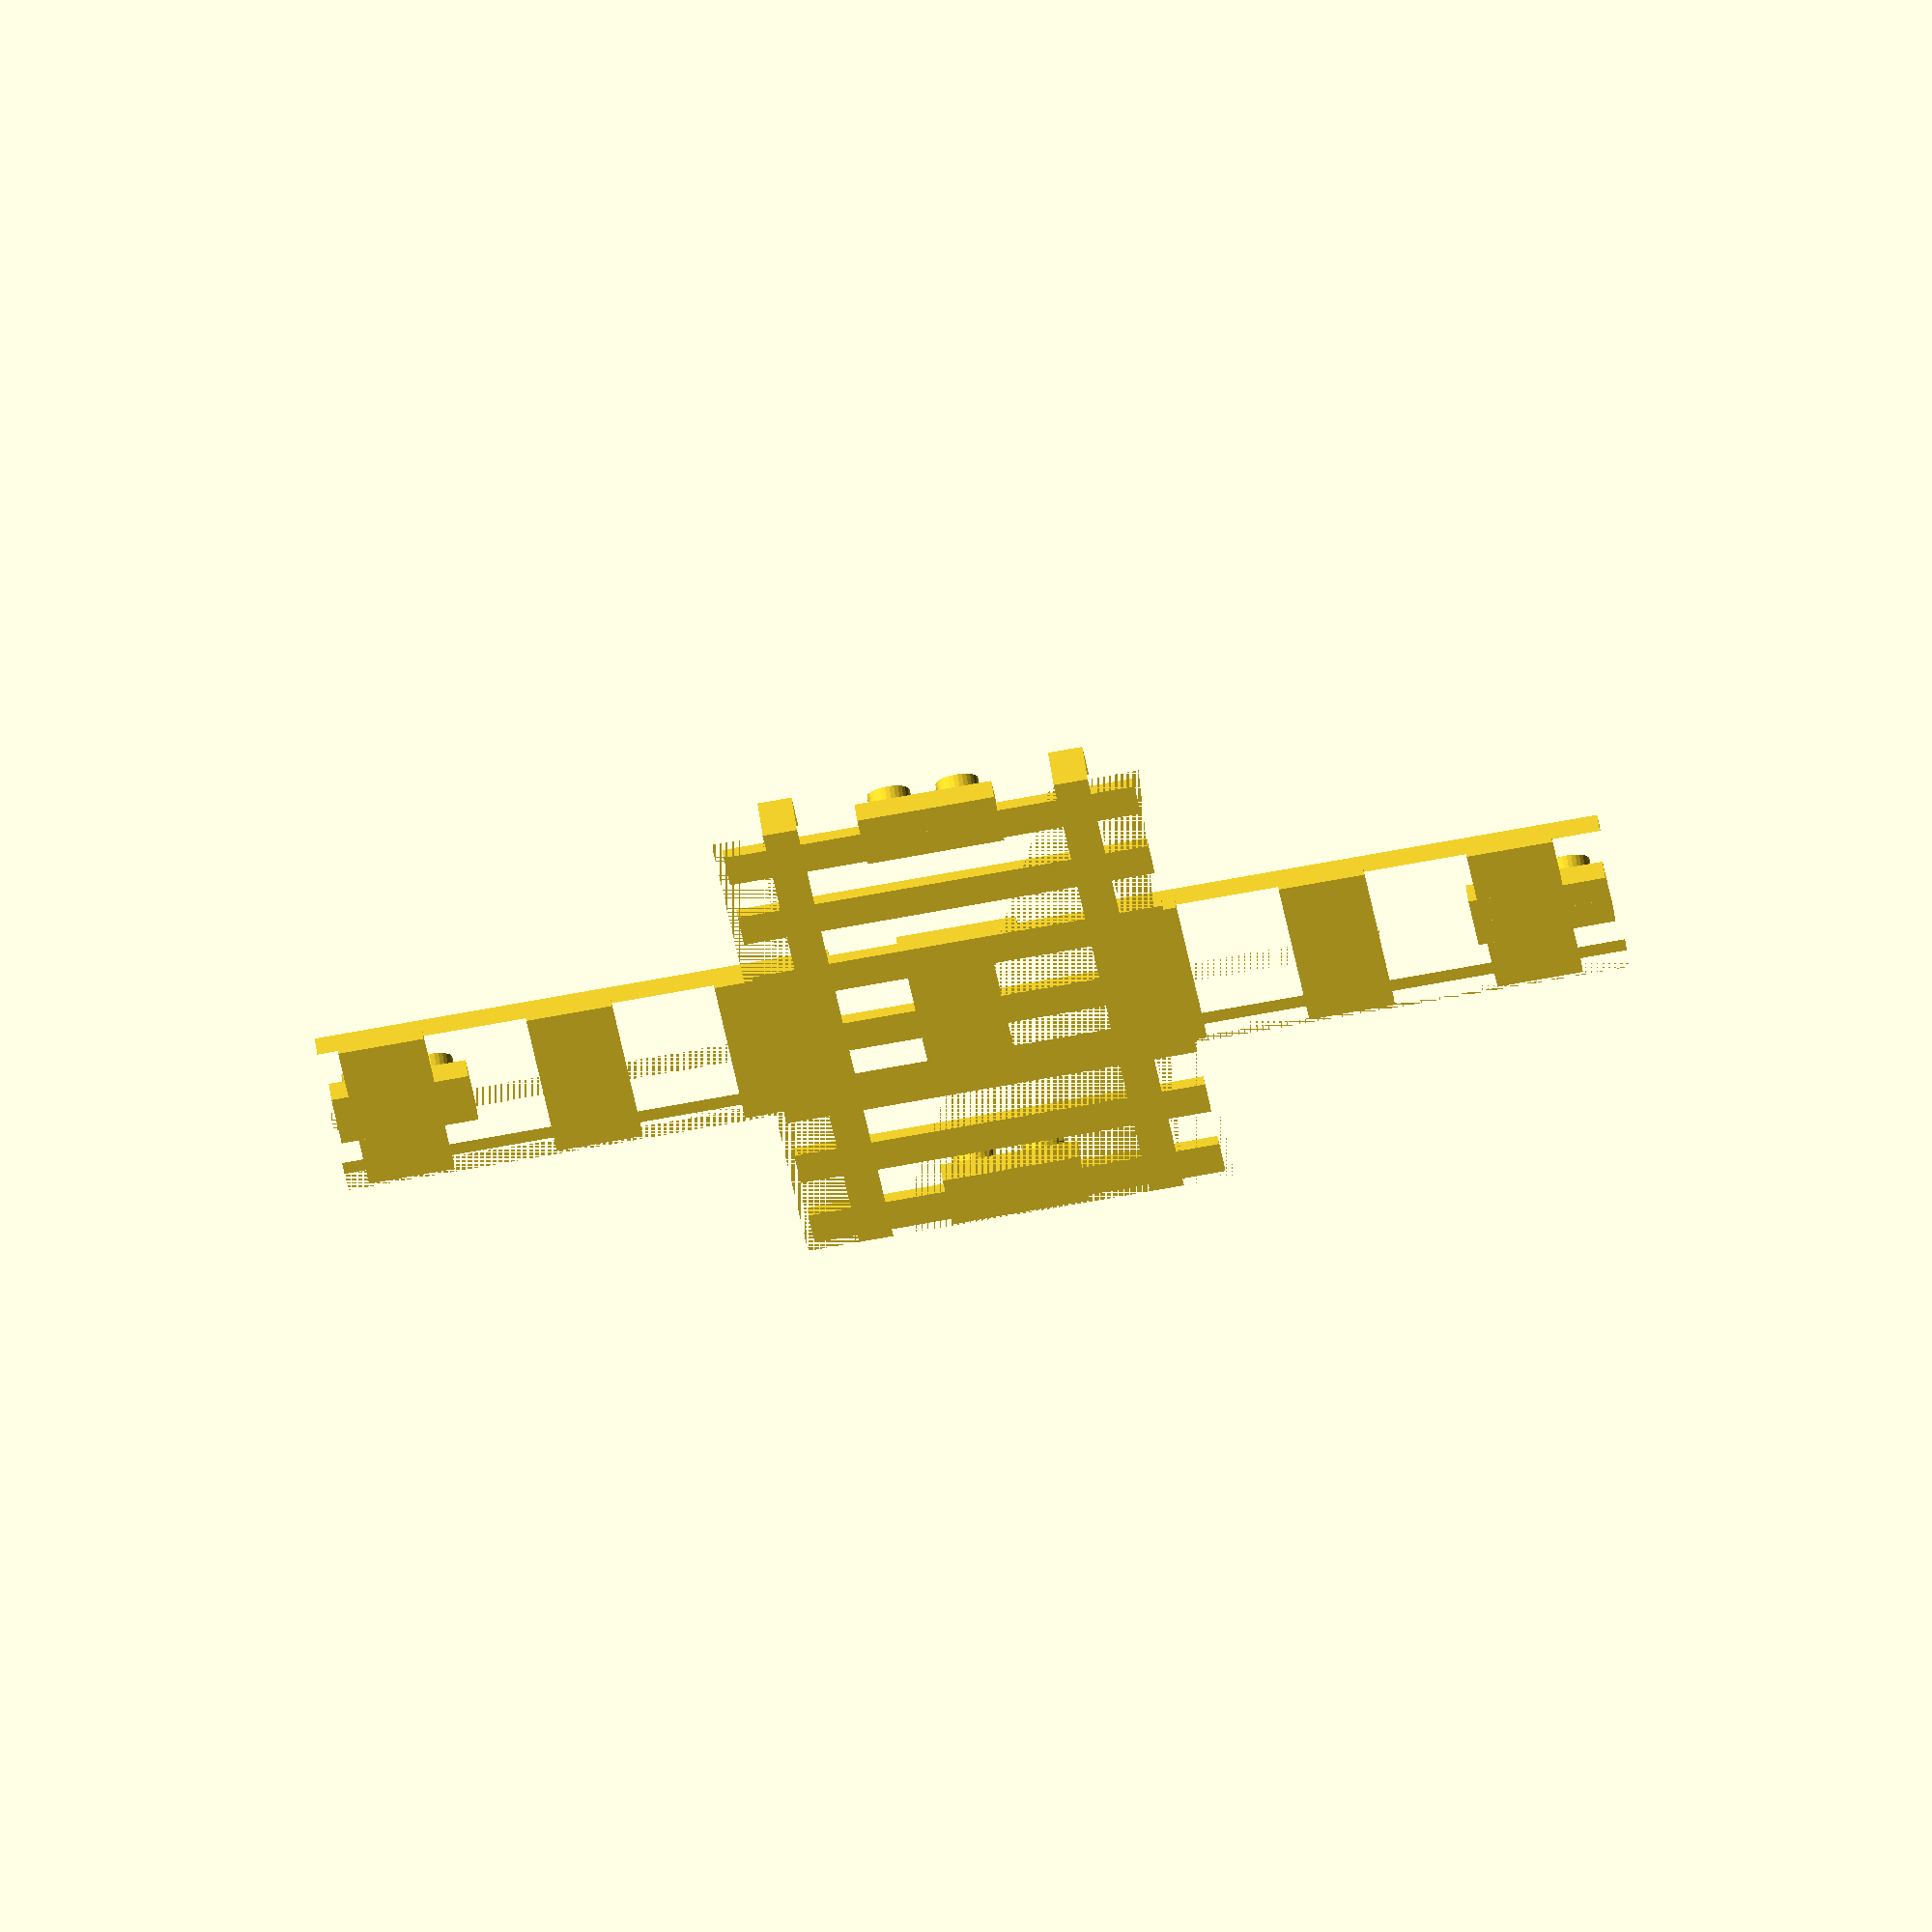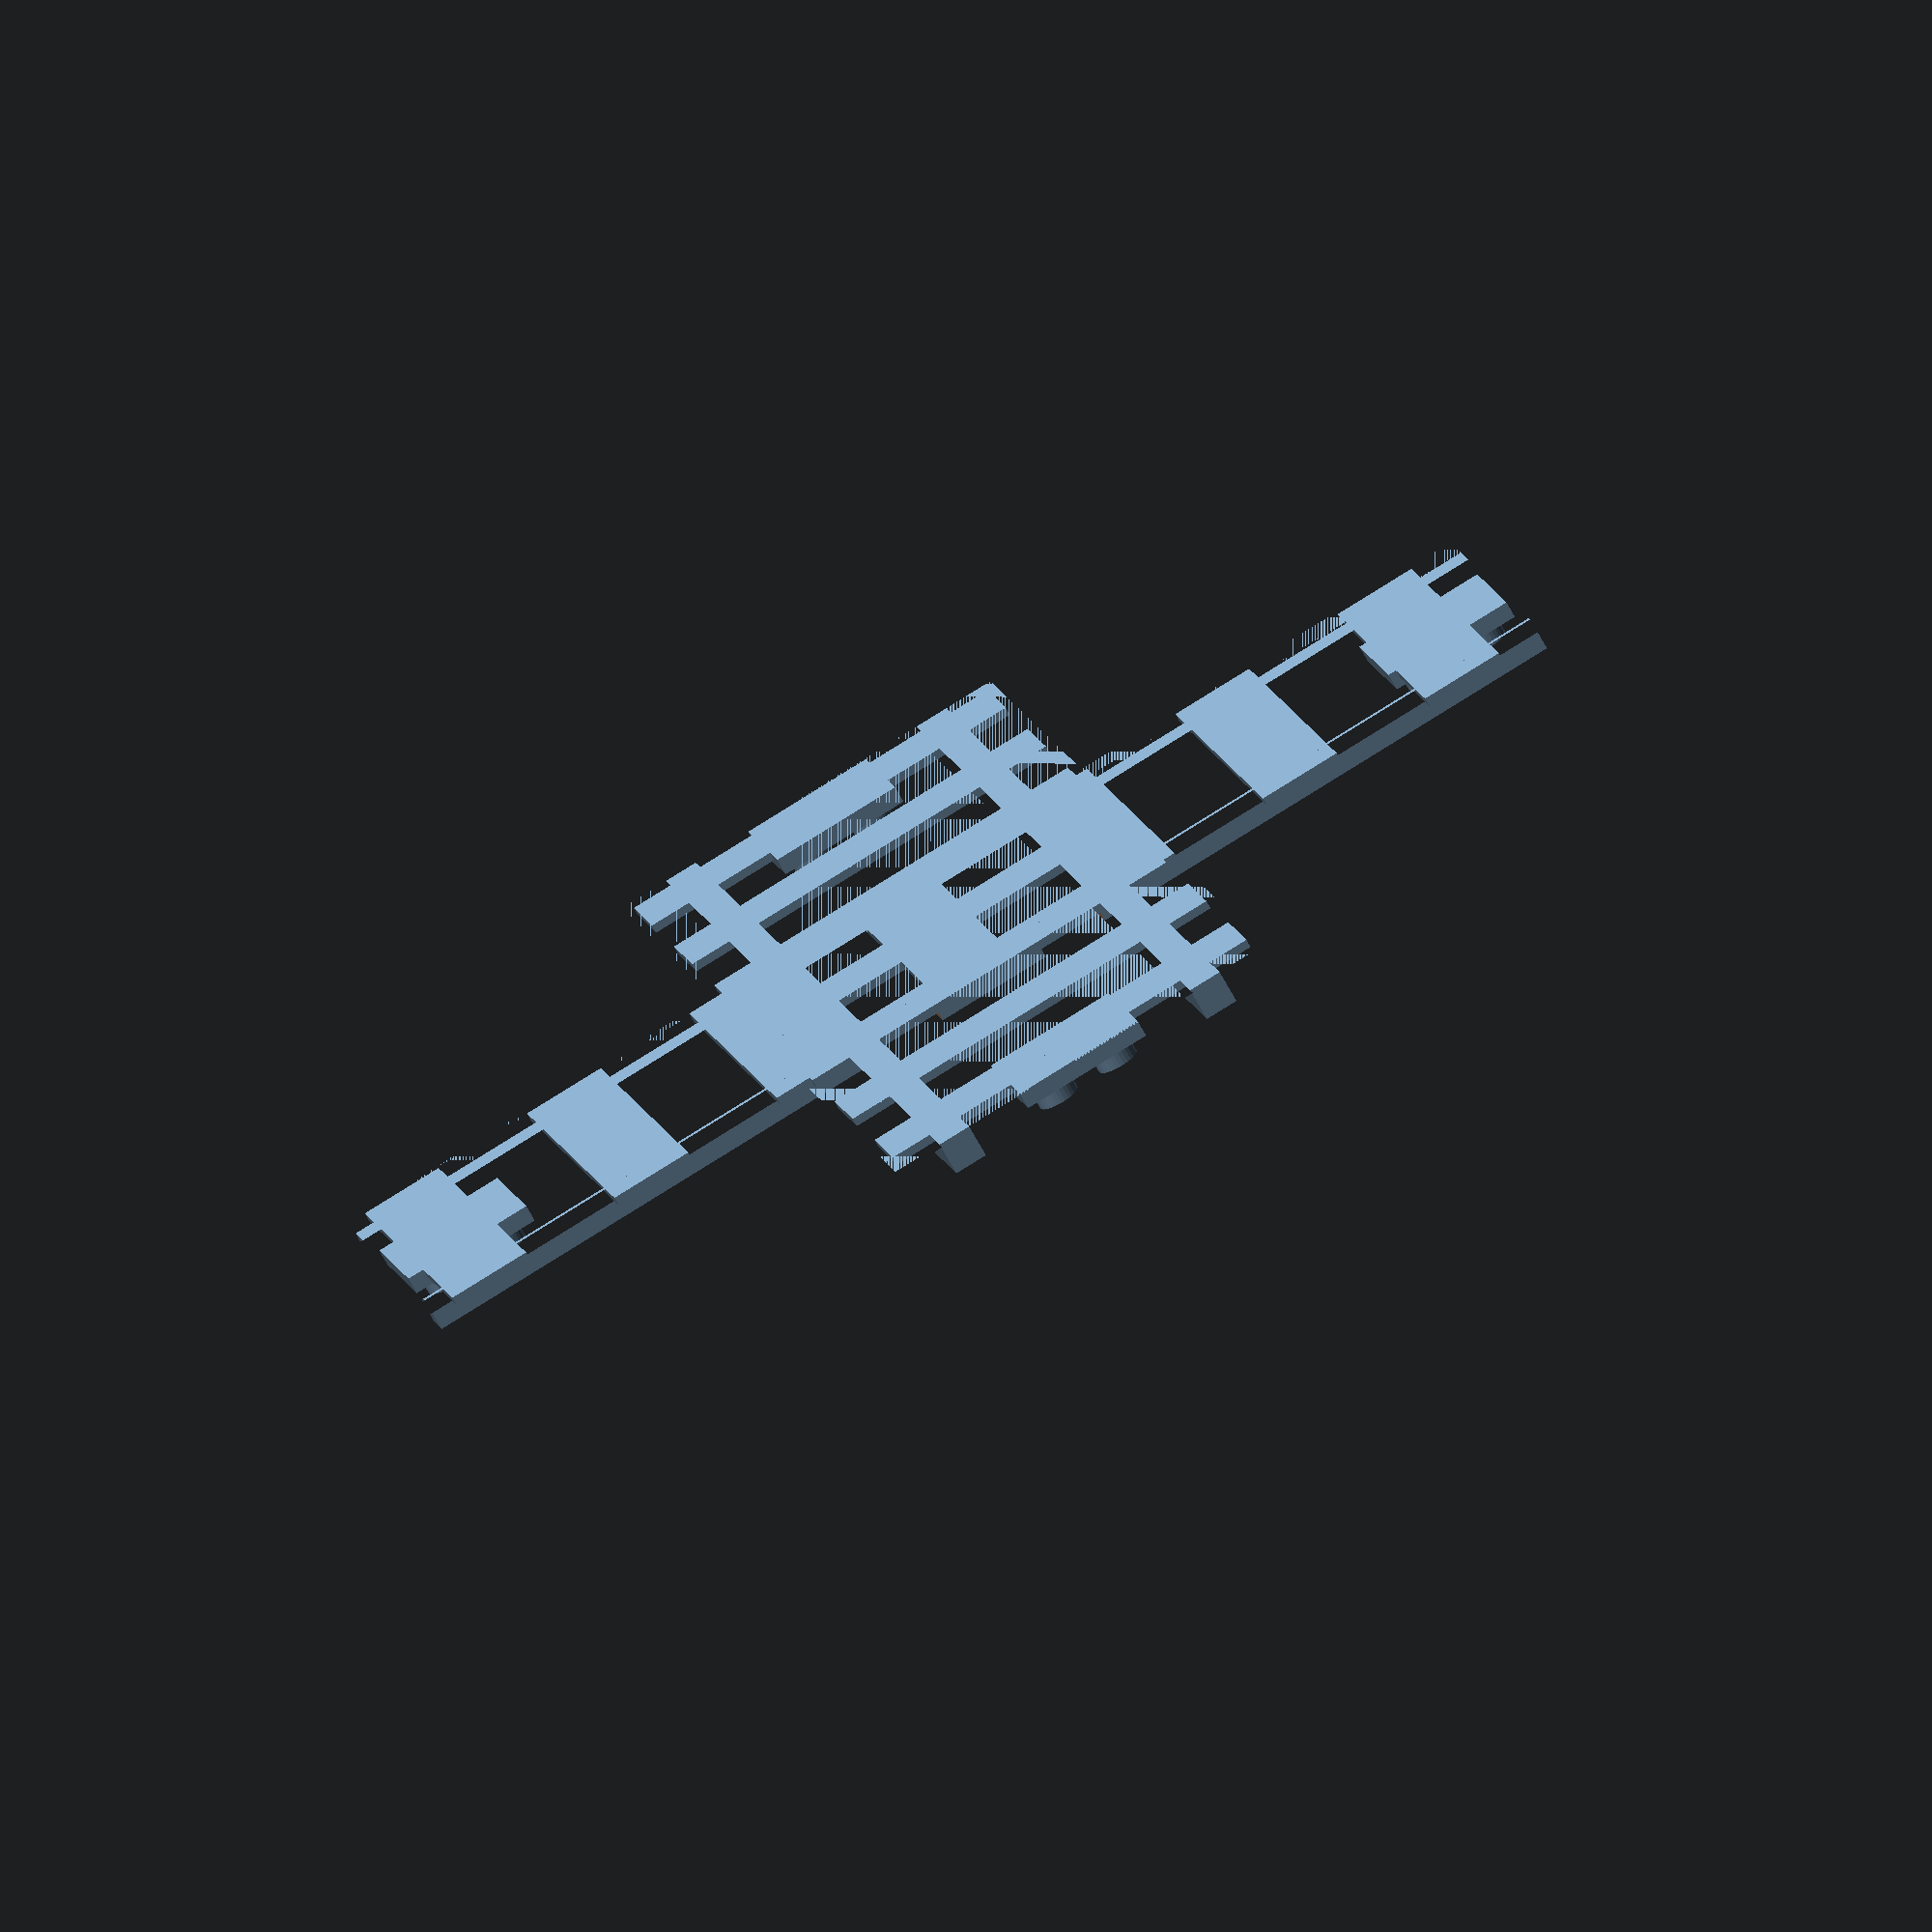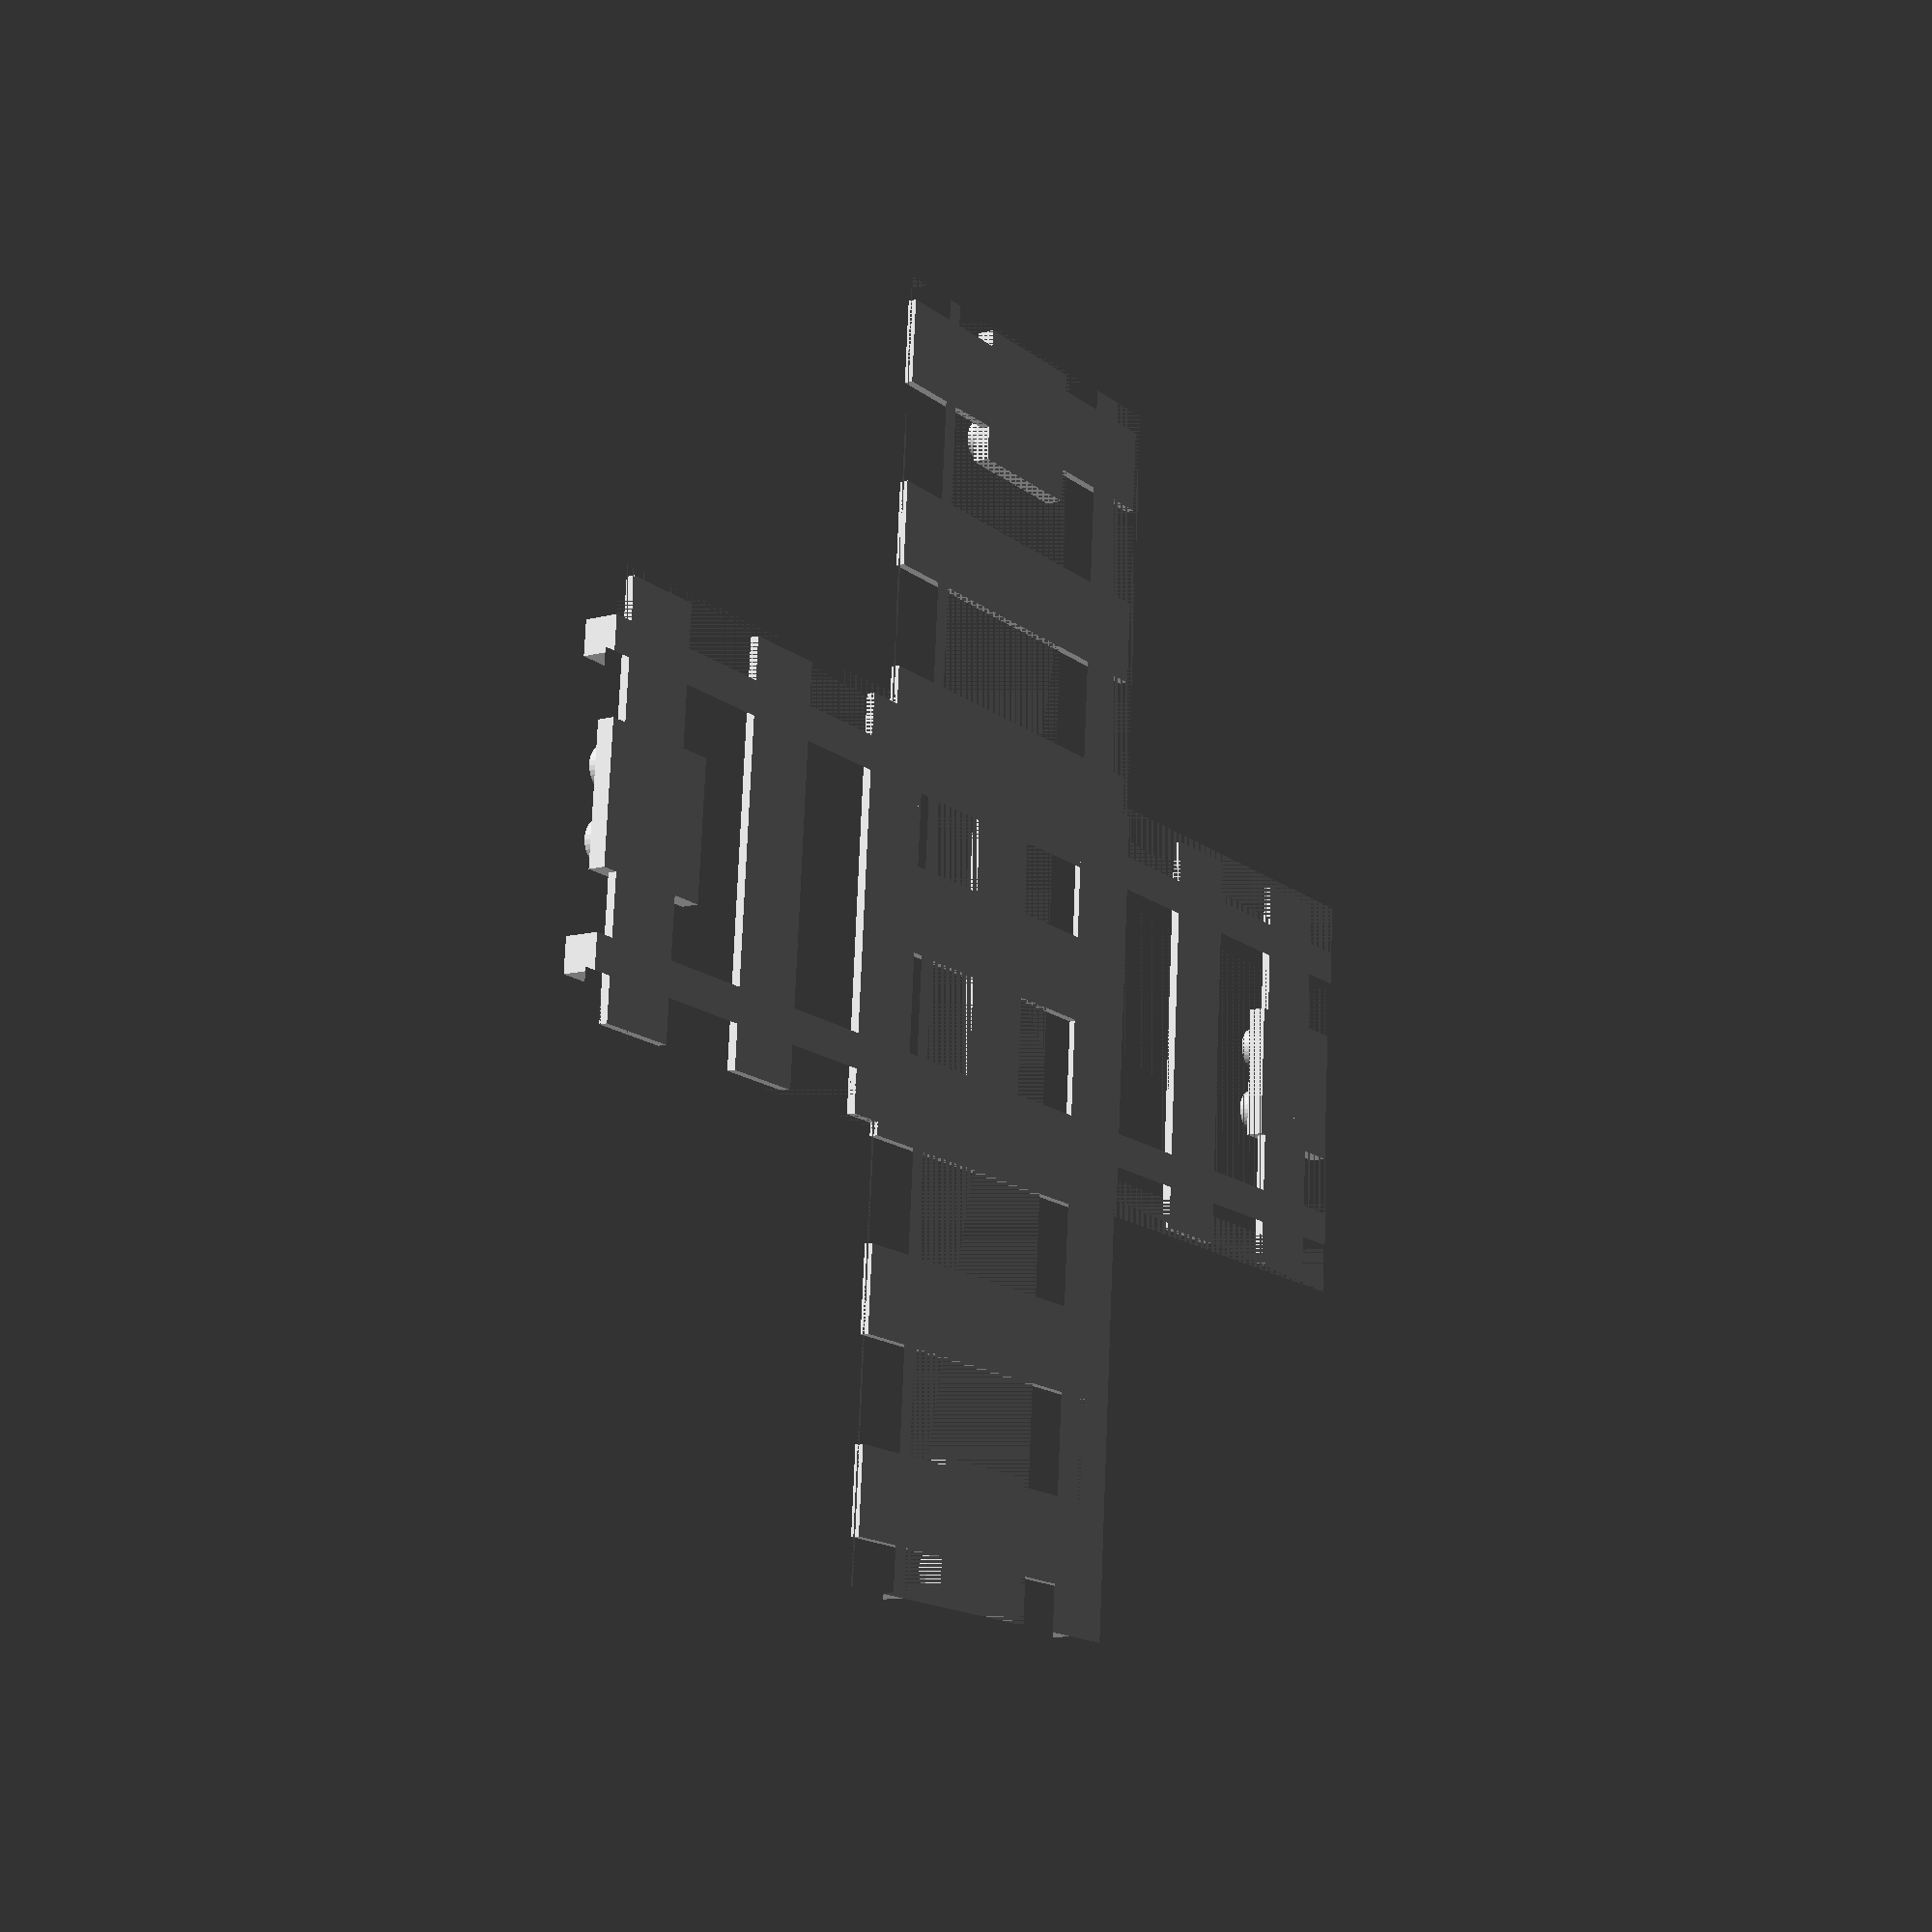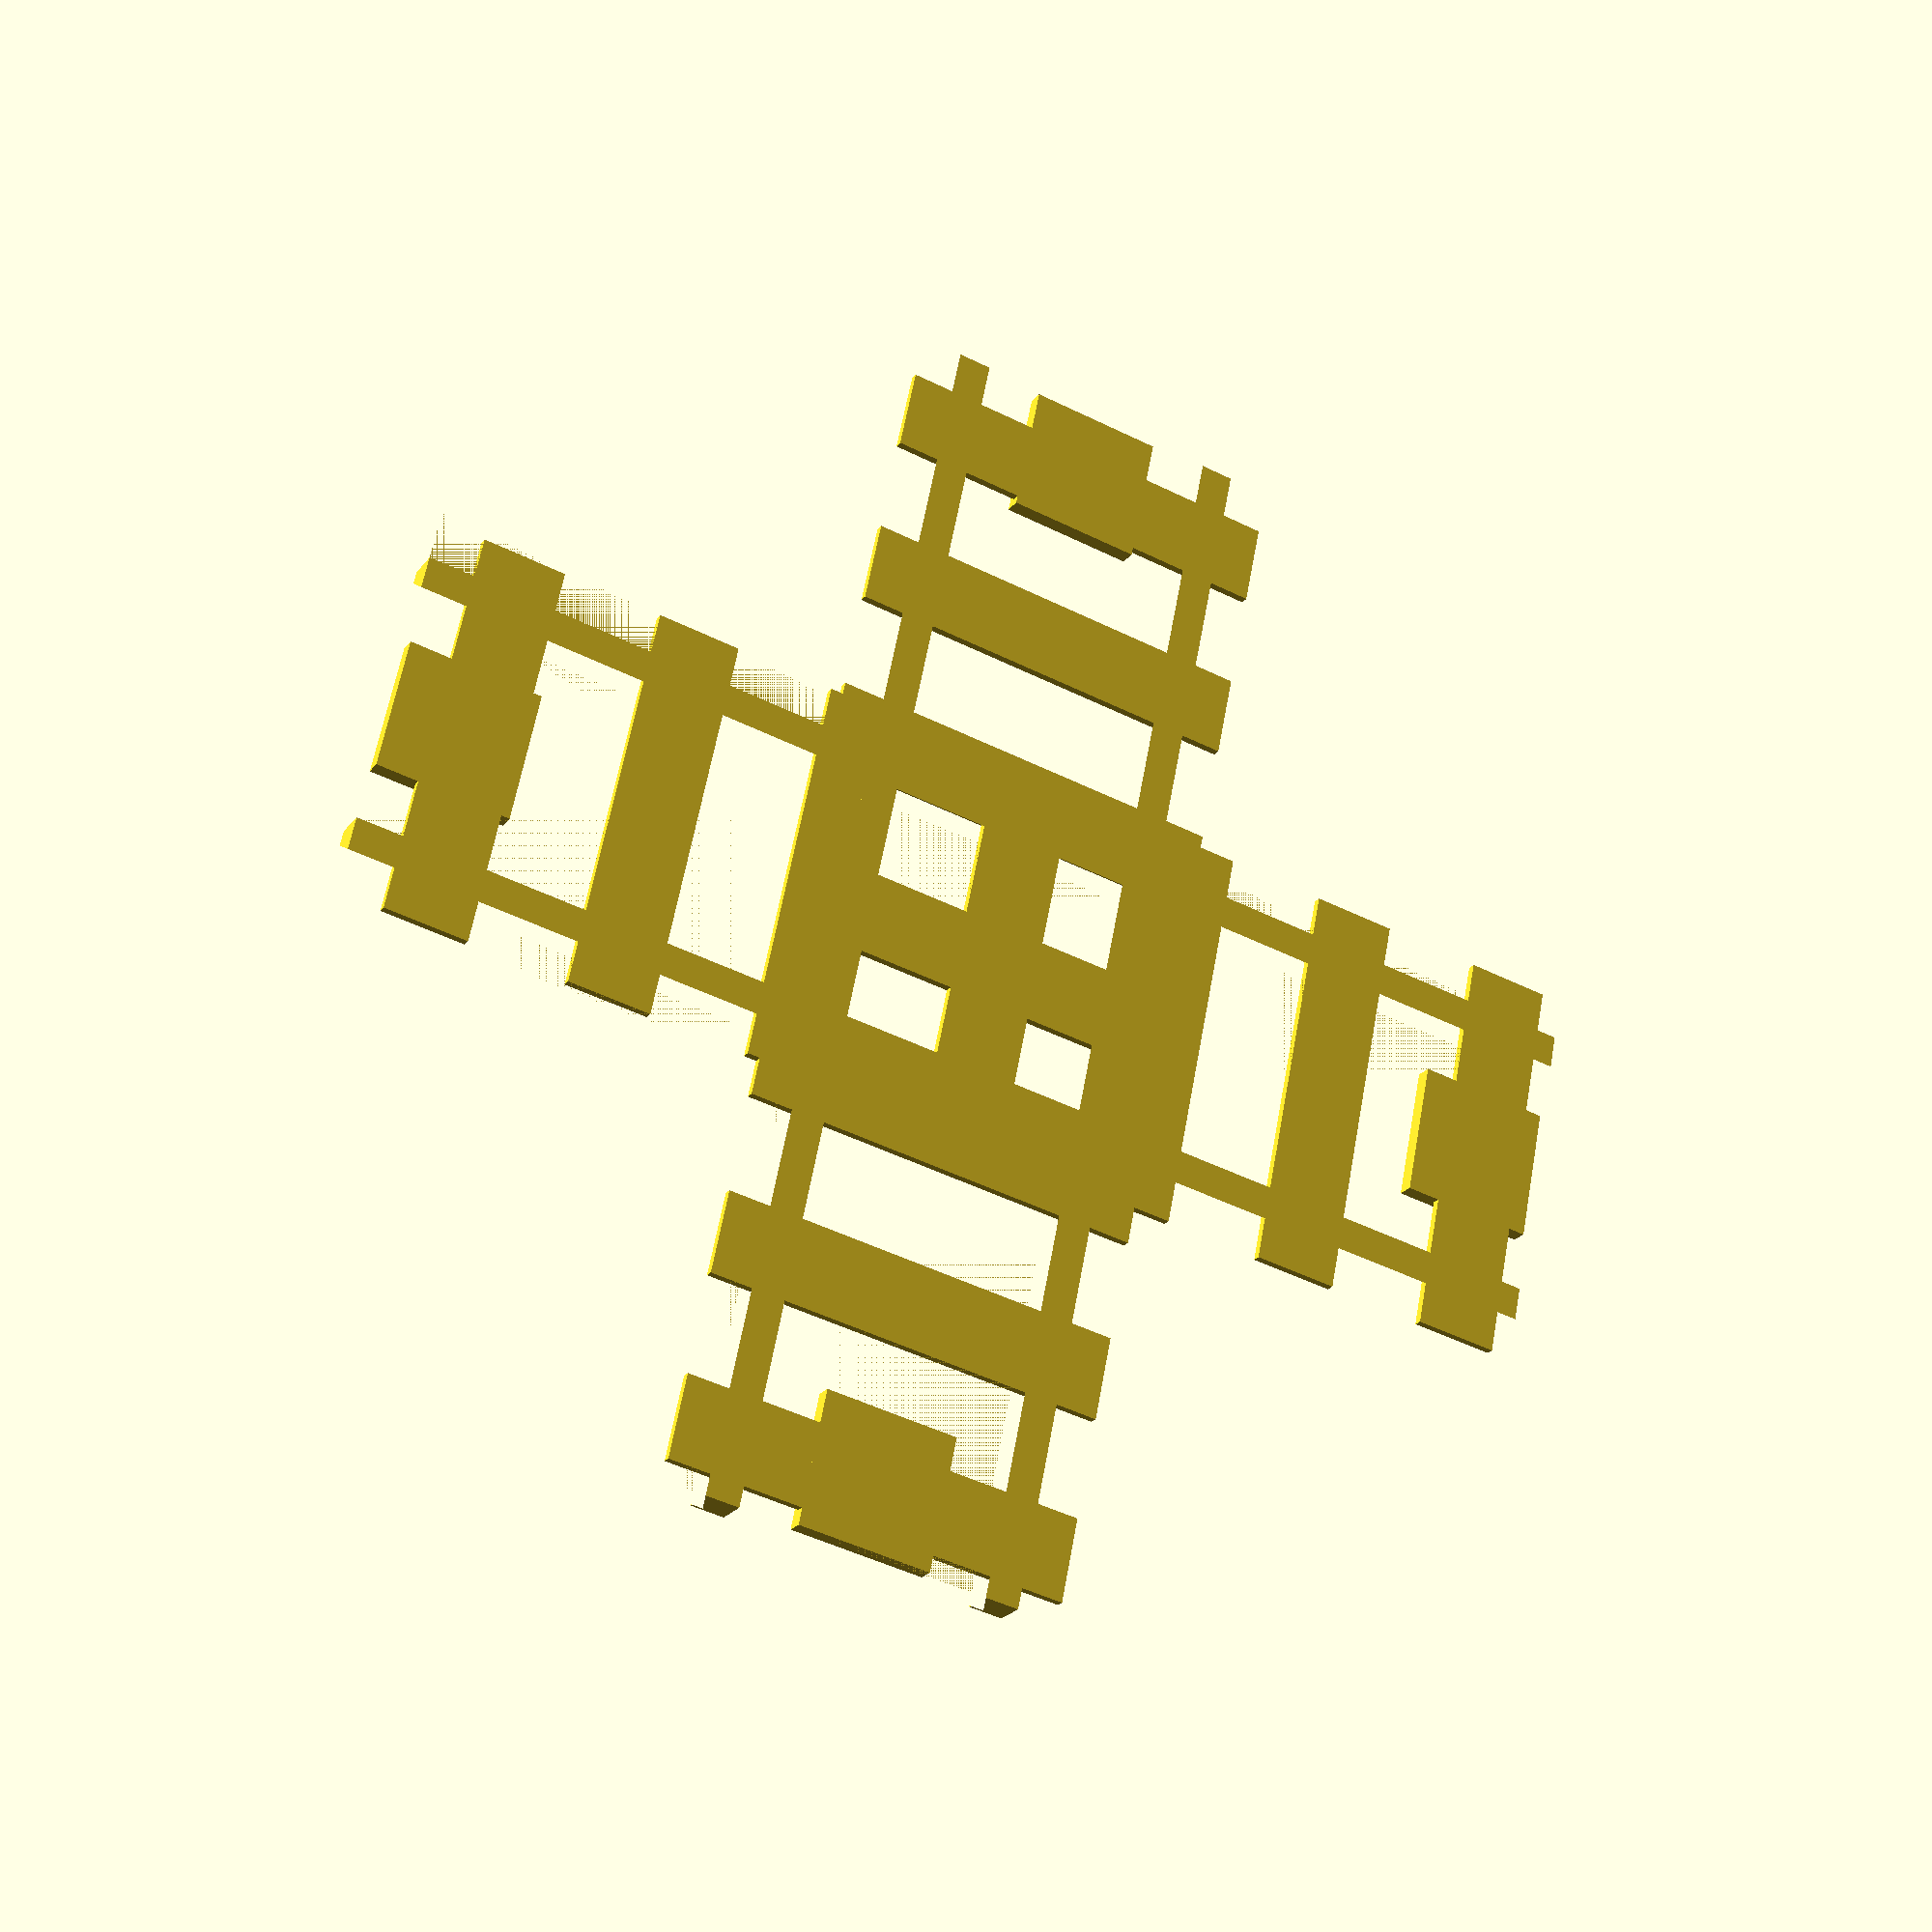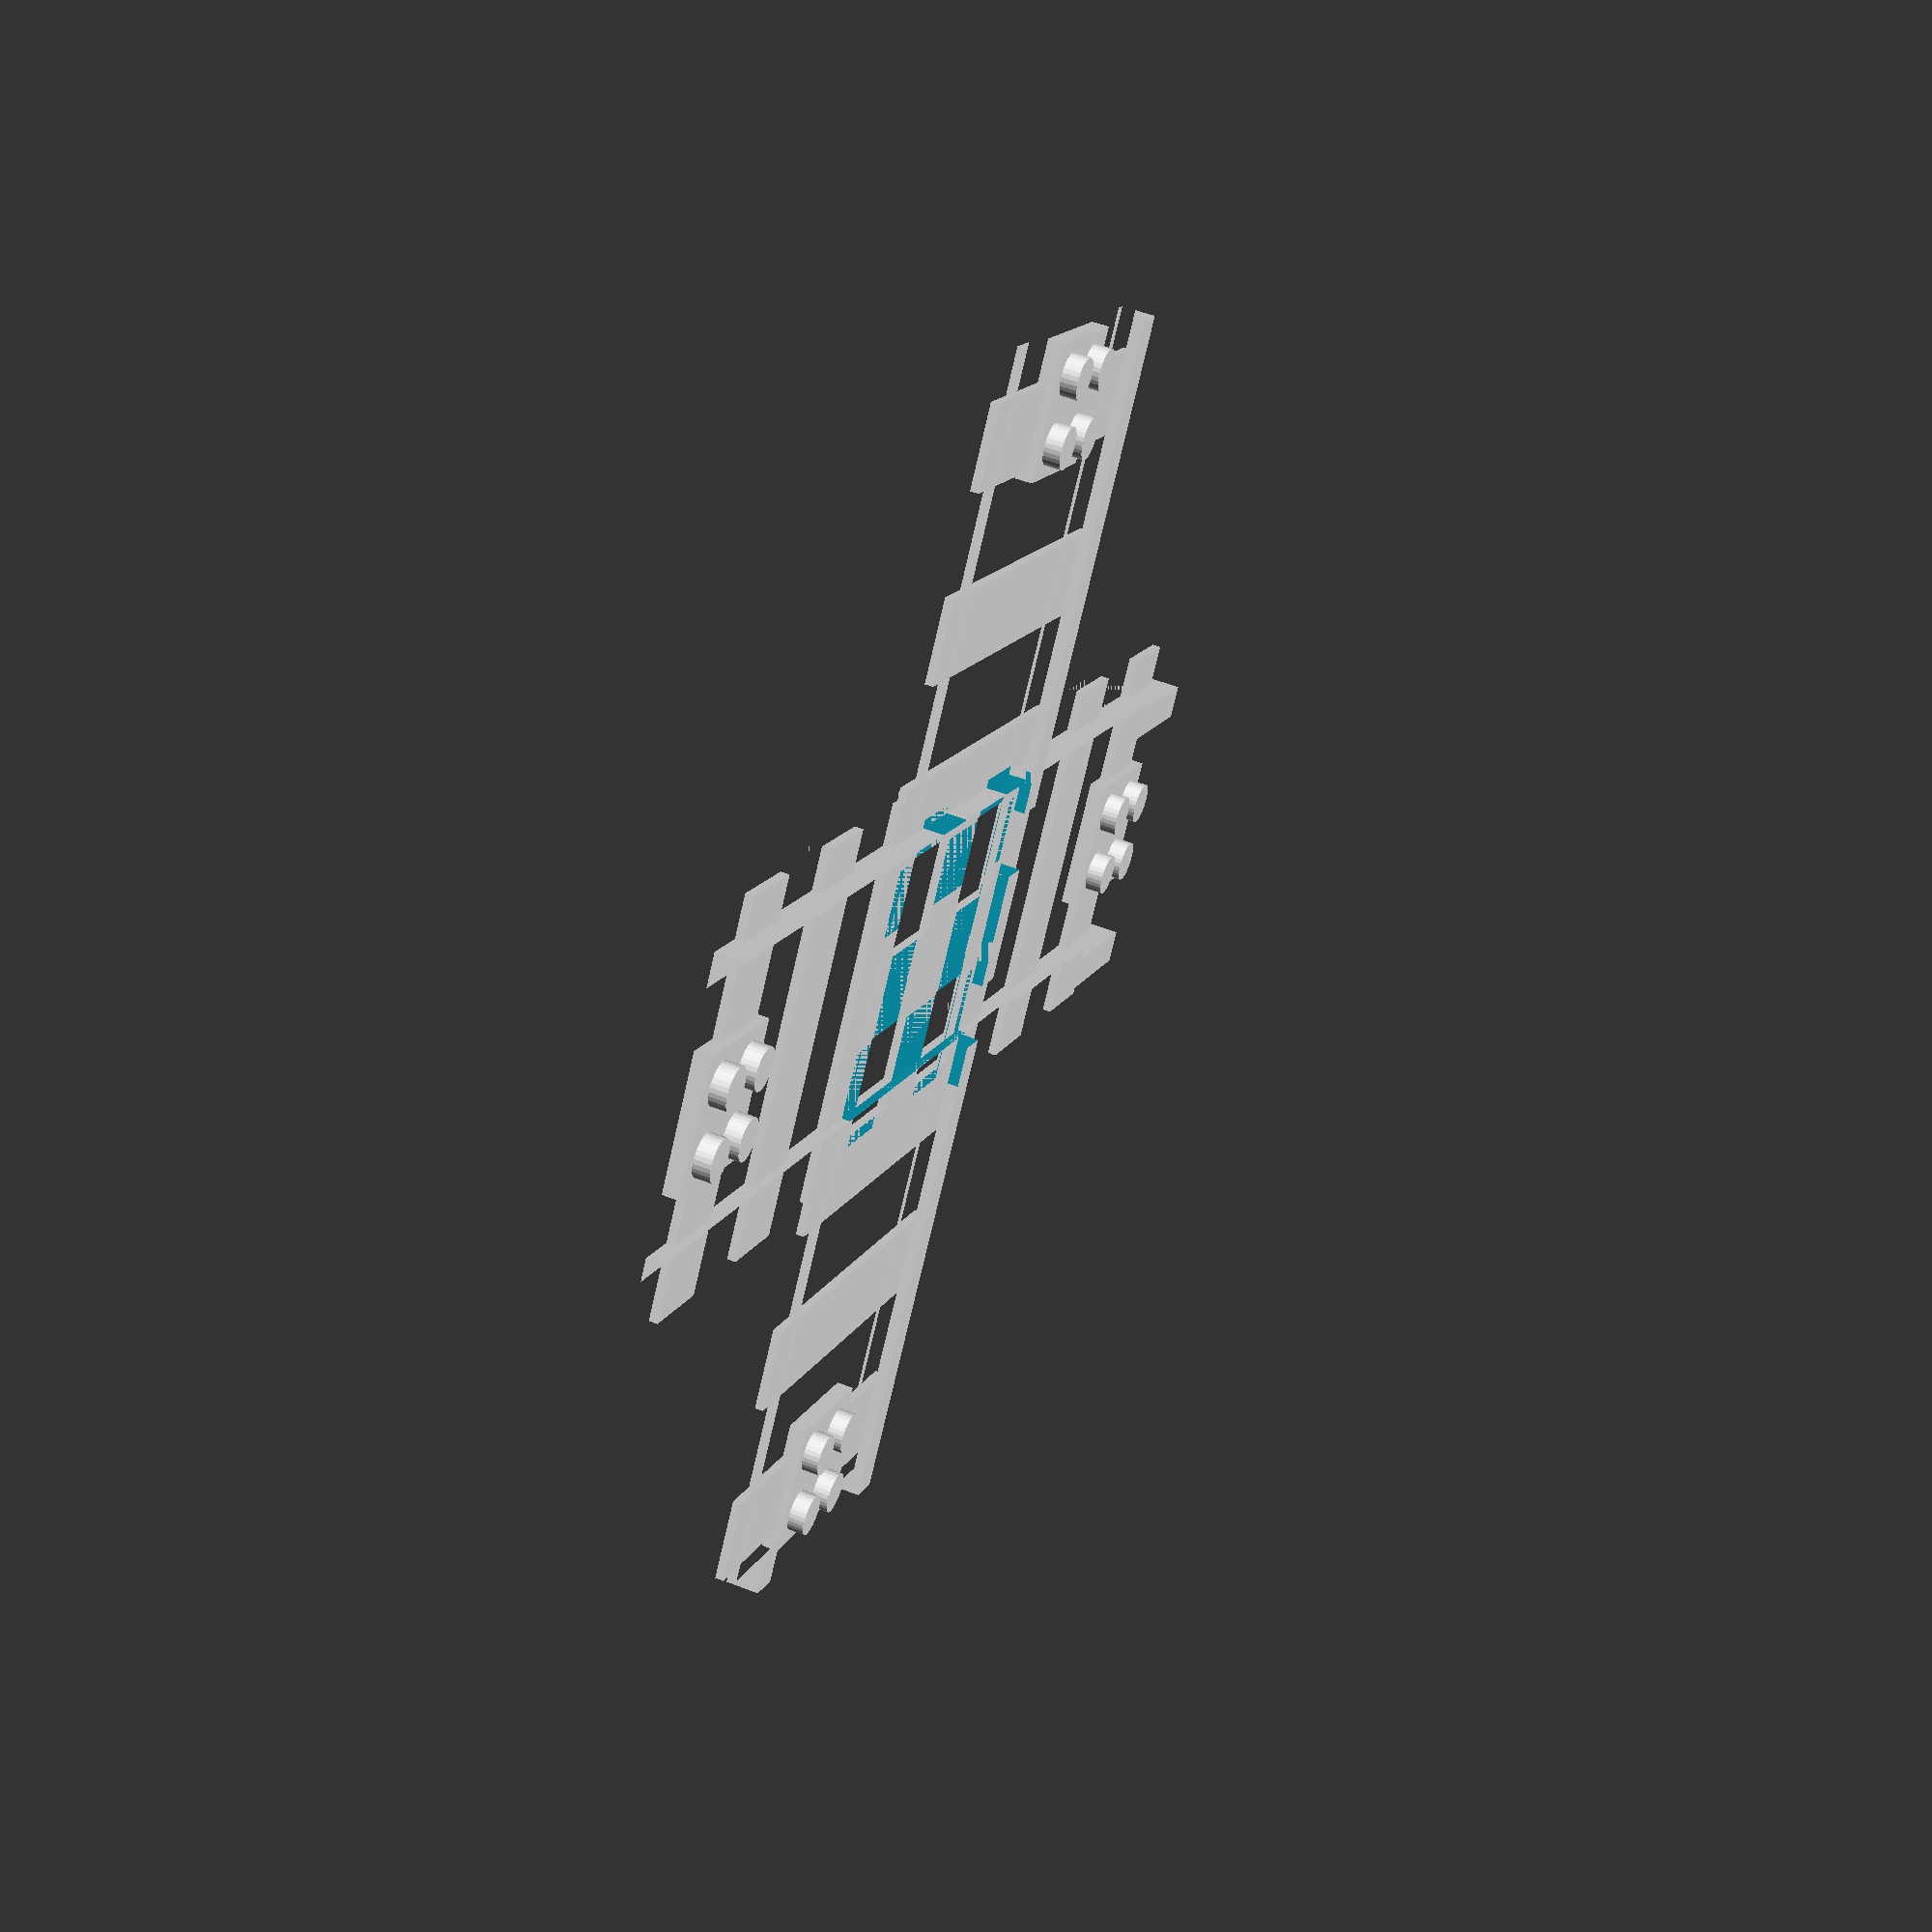
<openscad>
//
// Crossing track, made to be compatible with Geotrax®
// (Work in progress : no join system between tracks)
// Author: Francois Crevola (francois@crevola.org)
//

epsilon = 0.0001;

// Try d = 0 for more Geotraxed version
// Try d = -7 for simplified version (more 3D-printer friendly)
// Try d = -9.0001 for extremely simplfied version (more cost friendly)

//d = 0;
//d = -7;
d = -(9+epsilon);

/*
intersection() {
  translate([0,0,10]) cube(size=[150,150,20],center=true);
  translate([0,0,d]) crossingTrack();
}
*/

crossingTrack();

module crossingTrack() {
  difference() {
    union() {
      rotate([0,0,0])	  longTrackWithJoin();
      rotate([0,0,90]) longTrackWithJoin();
    }

    for (i = [0,90,180,270]) {
	  rotate([0,0,i]) translate([0, 11, 12+d]) cube(size = [40,8,4], center = true);
    }
  }
}

module longTrackWithJoin() {

intersection() {
  translate([0,0,d]) longTrack();
  translate([0,0,10]) cube(size=[150,150,20], center=true);
}

translate([0,153/2-10,0]) elgoPlate();
translate([0,-153/2+10,0]) elgoPlate();

}

module elgoPlate() {
   for(i=[-1,1]) {
		for(j=[-1,1]) {
			translate([i*4,j*4,0]) elgoPlot();
		}
	}
}

module elgoPlot() {
	translate([0,0,2]) cylinder(h = 2, r=2.5, $fs=0.5);
	translate([0,0,1]) cube(size=[8,8,2], center=true);
}

module longTrack() {

long = 153;

// main piece
	rotate([90,0,0])
	translate([0, 0, -long/2]) // center
	linear_extrude(height=long)
		polygon(points=[[0,7],[-25,7],[-30,0],[-32,0],[-25,9],[-19,9],[-19,13],[-15,13],[-15,9],[15,9],[15,13],[19,13],[19,9],[25,9],[32,0],[30,0],[25,7]], paths=[[0,1,2,3,4,5,6,7,8,9,10,11,12,13,14,15,16,17,18,19,20]]);


// + traverses
spacing = 22;
max = 7;
delta = 10;
for (i = [1:max]) // n iterations
{
	translate([0,-long/2+(i*spacing)-delta,9.5])
	cube(size = [48, 10, 1], center = true);
}

// + supports
for (i = [-1, 0, 1]) {
	translate([0,i*(long/3),0])
	rotate([90,0,0])
	linear_extrude(height=2.5)
		polygon(points=[[-32,0],[-25,9],[25,9],[32,0]], paths=[[0,1,2,3,4,5,6,7,8,9,10,11,12,13,14,15,16,17,18,19,20]]);
}

}
</openscad>
<views>
elev=288.9 azim=184.3 roll=171.0 proj=o view=wireframe
elev=71.2 azim=103.9 roll=209.0 proj=o view=solid
elev=191.1 azim=265.8 roll=56.4 proj=p view=wireframe
elev=203.3 azim=78.4 roll=27.0 proj=p view=solid
elev=308.7 azim=214.5 roll=293.2 proj=p view=solid
</views>
